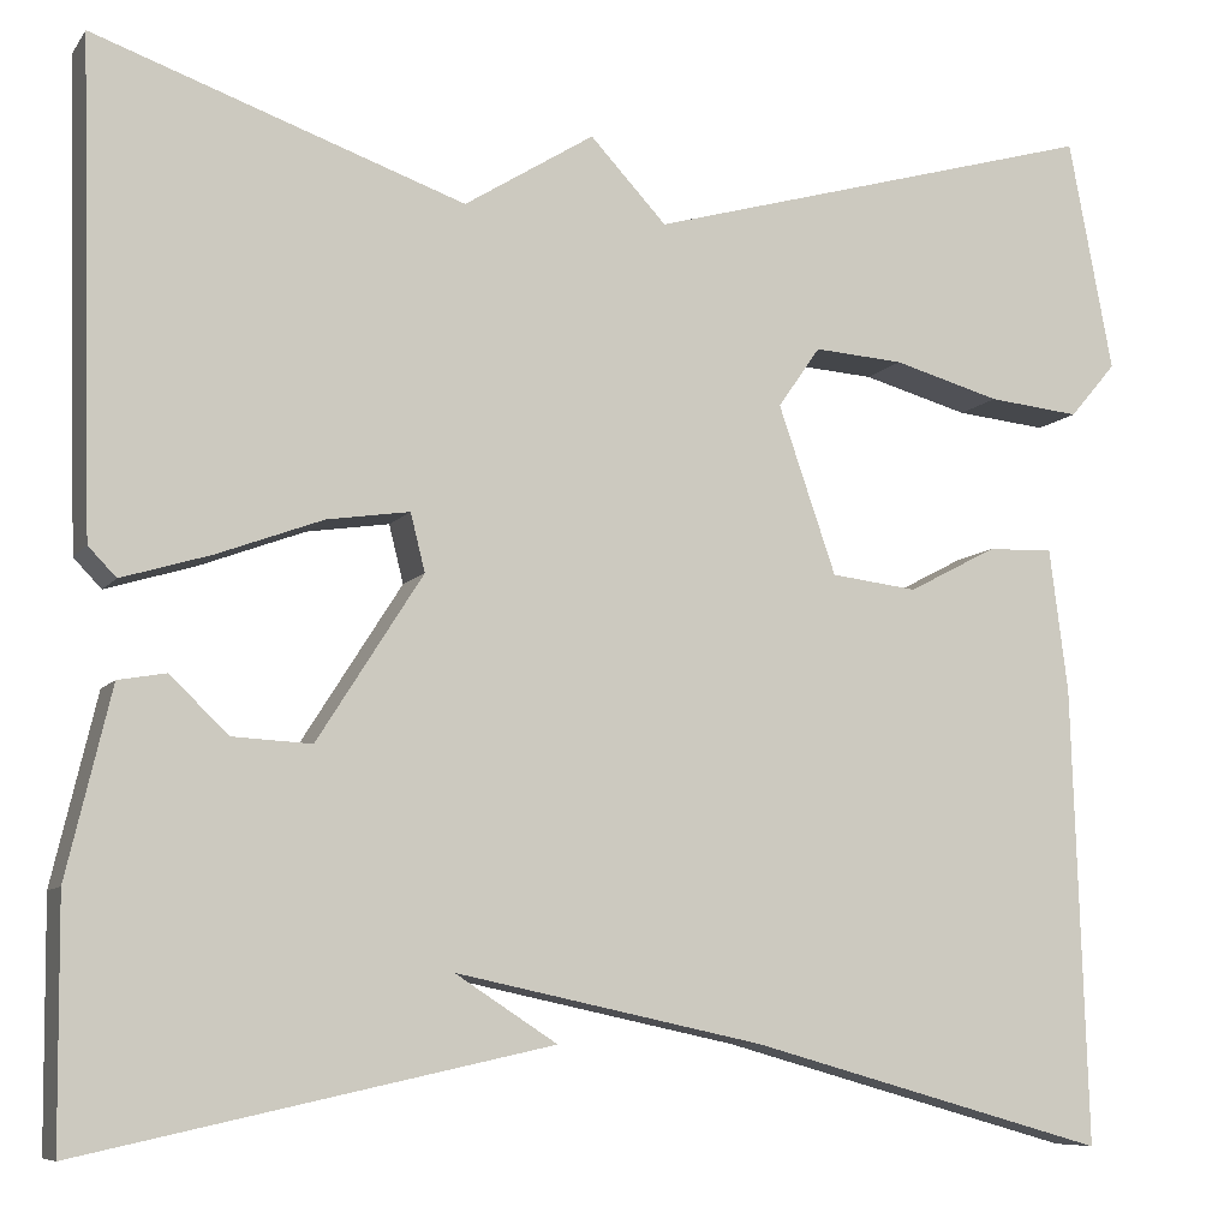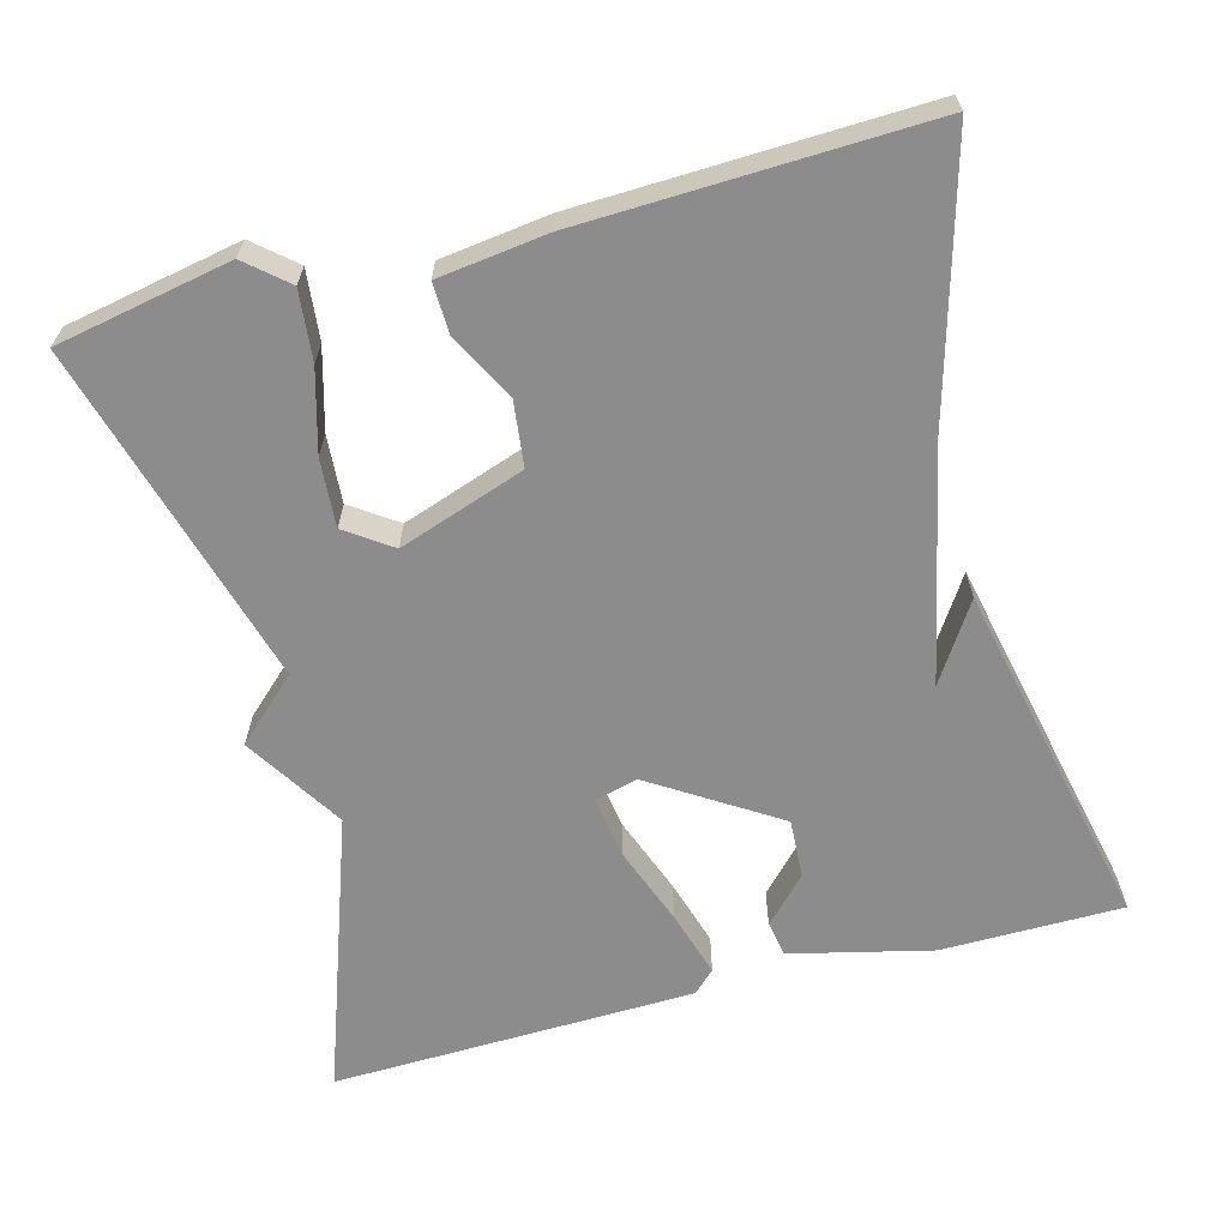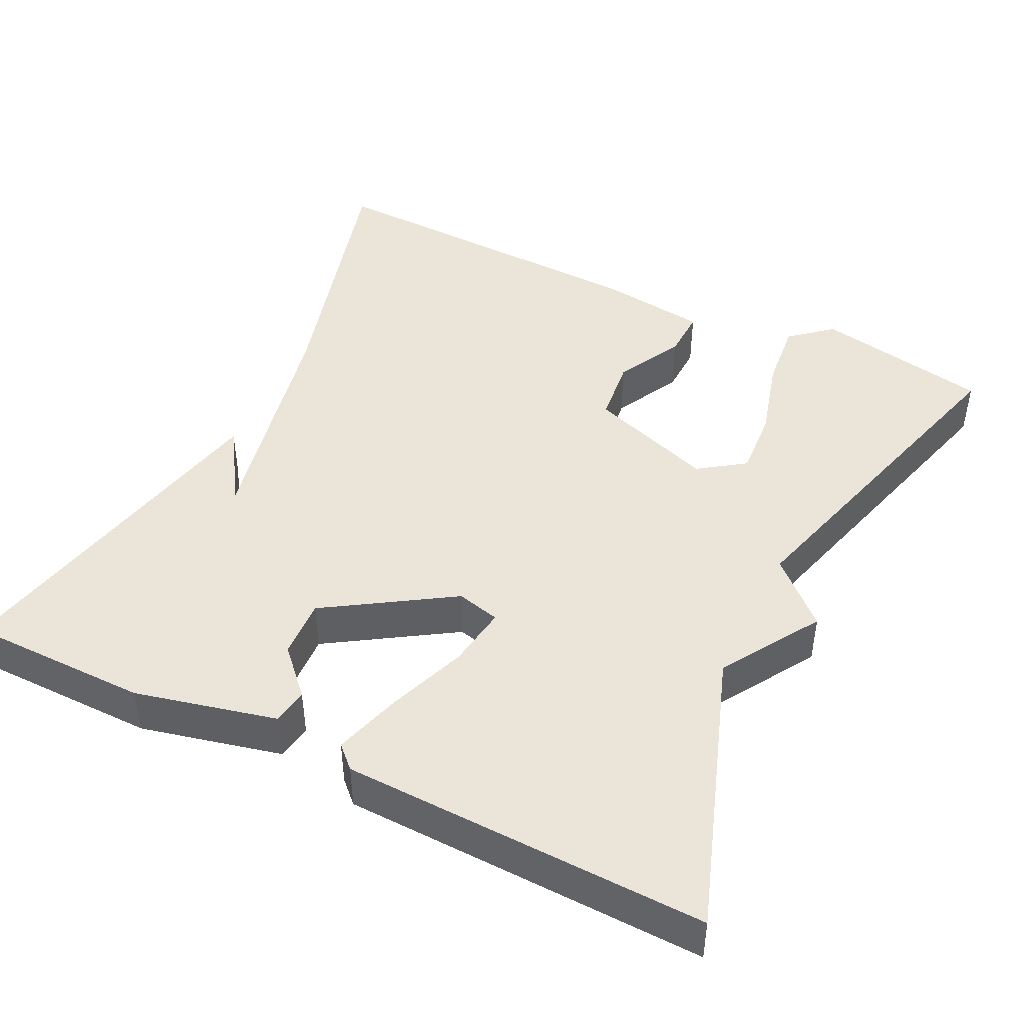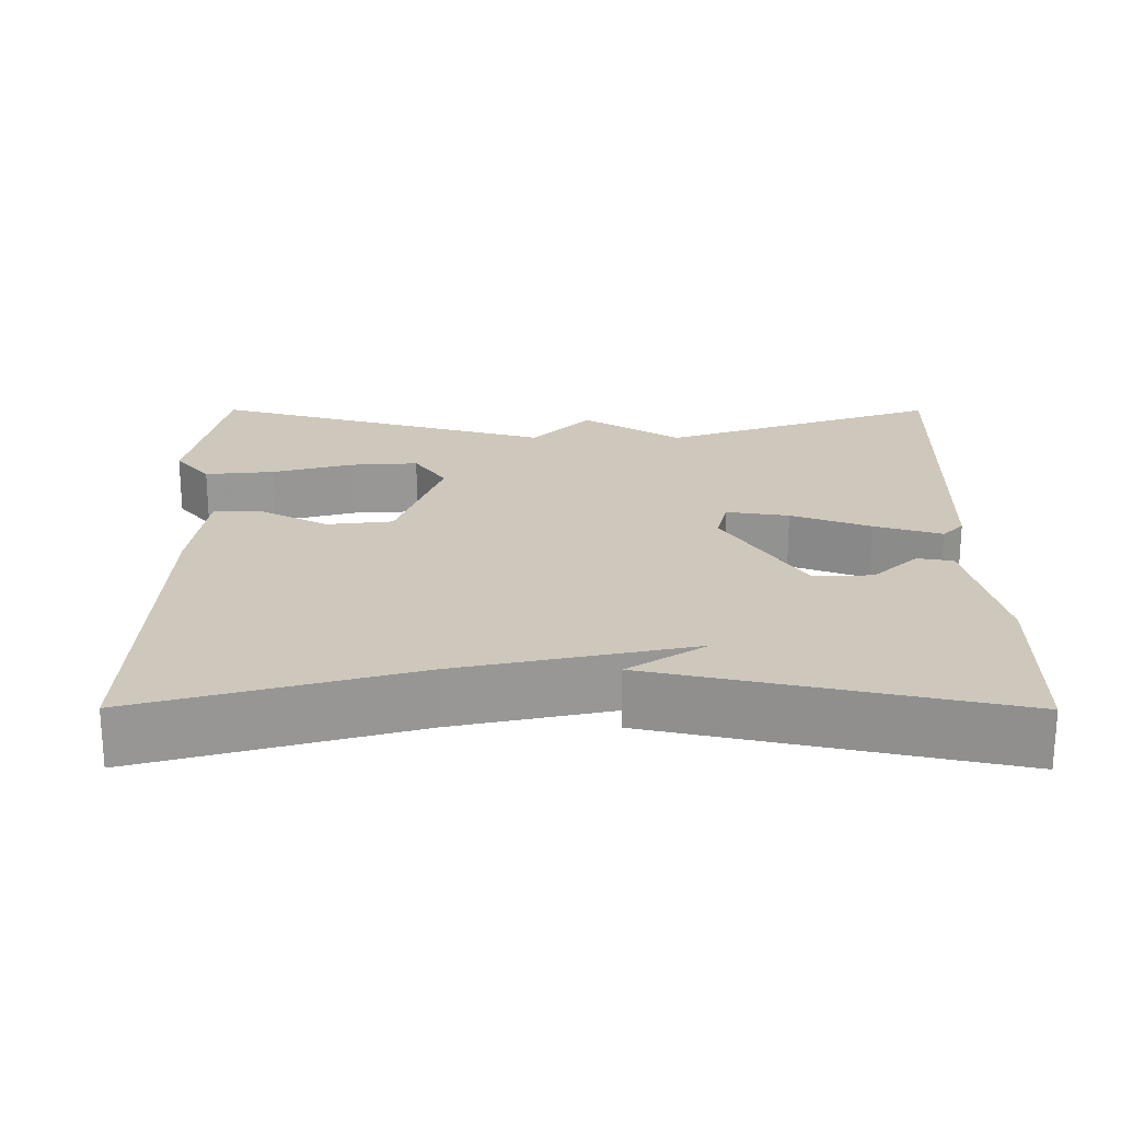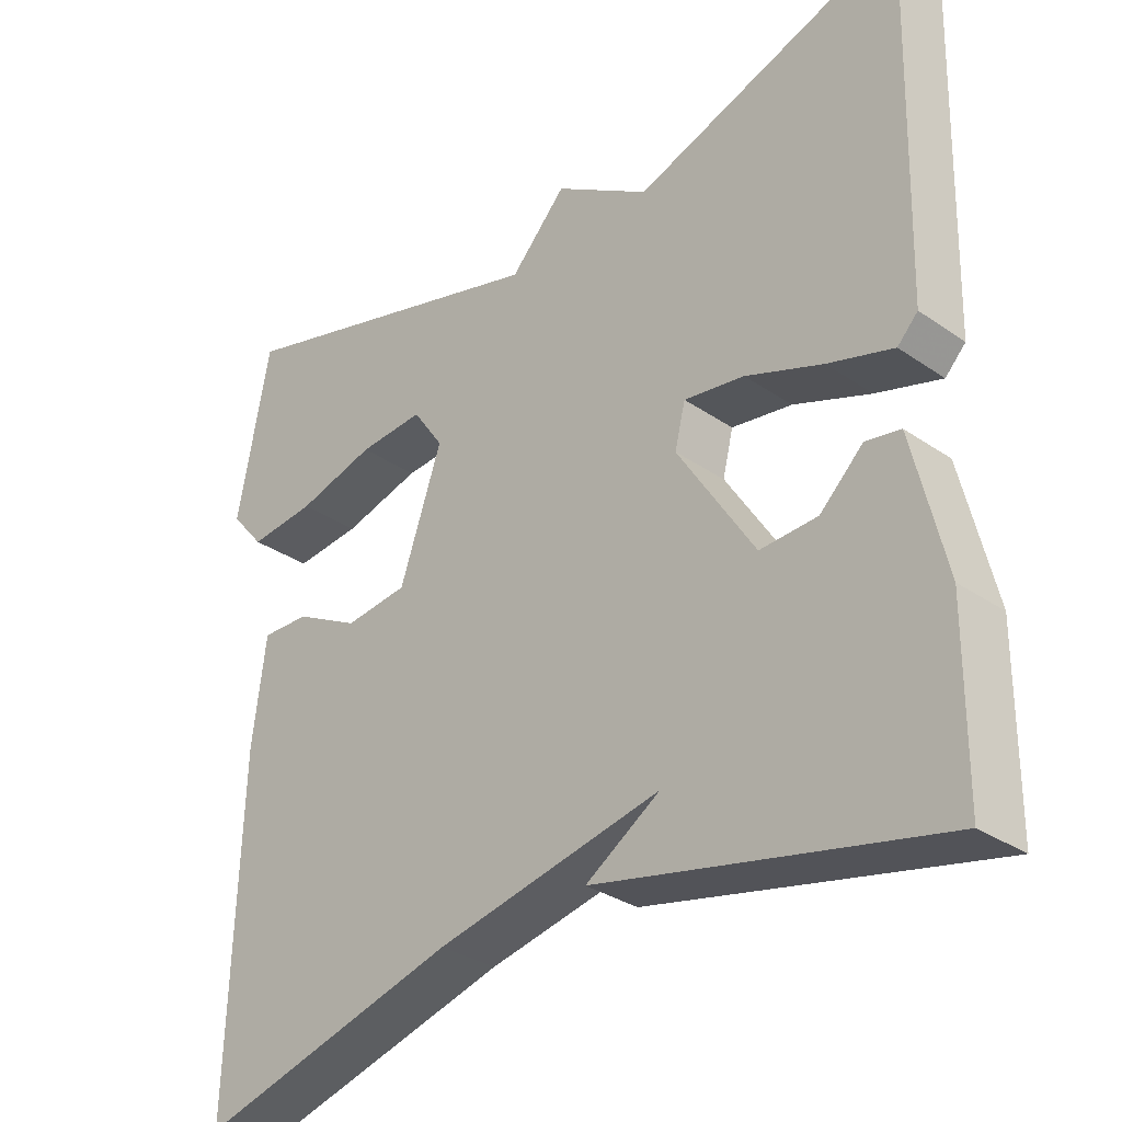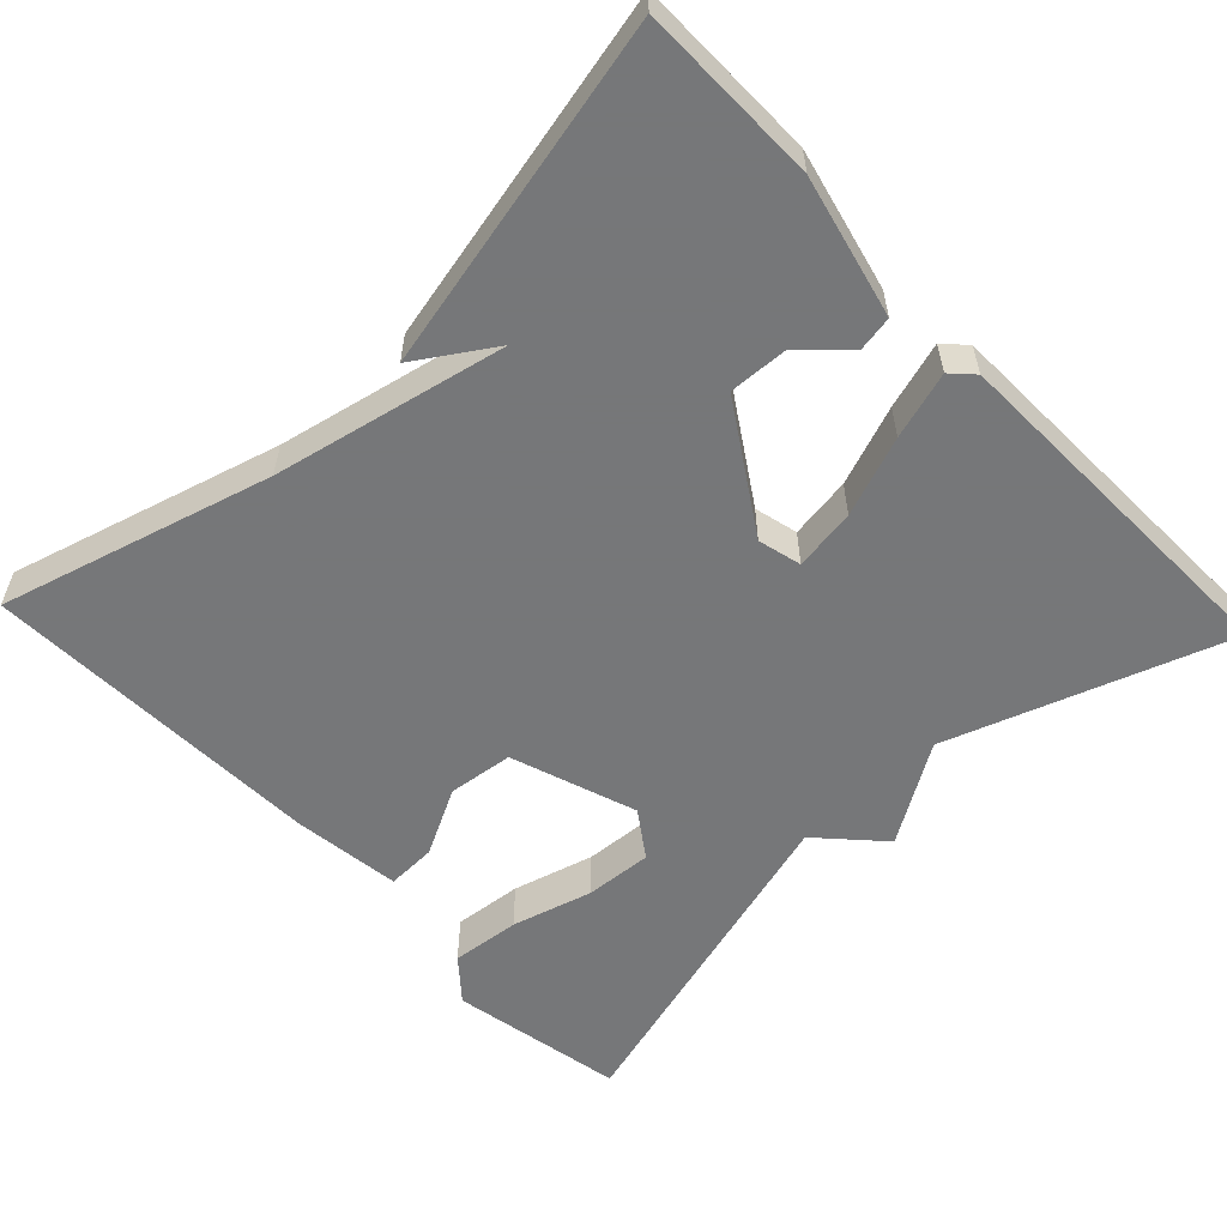
<metadata>
{"format":"obj","ext":"obj","renderer":"f3d","projection":"perspective","resolution":1024,"background":"white","views":[{"elev":-8.1,"azim":-20.5,"up":"+Z"},{"elev":-64.2,"azim":104.9,"up":"+Y"},{"elev":45.2,"azim":-63.9,"up":"+Y"},{"elev":22.0,"azim":-179.8,"up":"+Y"},{"elev":-31.6,"azim":-134.2,"up":"+Z"},{"elev":-57.1,"azim":-136.6,"up":"+Y"}]}
</metadata>
<code>
v 0.5 0.07 -0.5
v 0.152 0.07 -0.402
v -0.147 0.07 -0.338
v -0.048 0.07 -0.402
v -0.5 0.07 -0.5
v -0.502 0.07 -0.267
v -0.459 0.07 -0.086
v -0.413 0.07 -0.078
v -0.356 0.07 -0.132
v -0.28 0.07 -0.136
v -0.178 0.07 0.024
v -0.192 0.07 0.08
v -0.272 0.07 0.068
v -0.374 0.07 0.03
v -0.46 0.07 0.004
v -0.487 0.07 0.032
v -0.5 0.07 0.5
v -0.142 0.07 0.375
v -0.016 0.07 0.454
v 0.058 0.07 0.375
v 0.5 0.07 0.5
v 0.543 0.07 0.275
v 0.498 0.07 0.222
v 0.409 0.07 0.231
v 0.305 0.07 0.26
v 0.218 0.07 0.266
v 0.177 0.07 0.207
v 0.233 0.07 0.045
v 0.317 0.07 0.035
v 0.403 0.07 0.08
v 0.467 0.07 0.082
v 0.485 0.07 -0.057
v 0.5 0 -0.5
v 0.152 0 -0.402
v -0.147 0 -0.338
v -0.048 0 -0.402
v -0.5 0 -0.5
v -0.502 0 -0.267
v -0.459 0 -0.086
v -0.413 0 -0.078
v -0.356 0 -0.132
v -0.28 0 -0.136
v -0.178 0 0.024
v -0.192 0 0.08
v -0.272 0 0.068
v -0.374 0 0.03
v -0.46 0 0.004
v -0.487 0 0.032
v -0.5 0 0.5
v -0.142 0 0.375
v -0.016 0 0.454
v 0.058 0 0.375
v 0.5 0 0.5
v 0.543 0 0.275
v 0.498 0 0.222
v 0.409 0 0.231
v 0.305 0 0.26
v 0.218 0 0.266
v 0.177 0 0.207
v 0.233 0 0.045
v 0.317 0 0.035
v 0.403 0 0.08
v 0.467 0 0.082
v 0.485 0 -0.057
f 32 1 2
f 31 32 2
f 30 31 2
f 29 30 2
f 28 29 2 3
f 27 28 3
f 23 24 25
f 22 23 25
f 21 22 25
f 20 21 25
f 20 25 26
f 18 19 20
f 18 20 26 27
f 16 17 18
f 15 16 18
f 14 15 18
f 13 14 18
f 12 13 18 27
f 7 8 9
f 6 7 9
f 5 6 9
f 5 9 10
f 3 4 5
f 3 5 10 11
f 11 12 27
f 3 11 27
f 34 33 64
f 34 64 63
f 34 63 62
f 34 62 61
f 35 34 61 60
f 35 60 59
f 57 56 55
f 57 55 54
f 57 54 53
f 57 53 52
f 58 57 52
f 52 51 50
f 59 58 52 50
f 50 49 48
f 50 48 47
f 50 47 46
f 50 46 45
f 59 50 45 44
f 41 40 39
f 41 39 38
f 41 38 37
f 42 41 37
f 37 36 35
f 43 42 37 35
f 59 44 43
f 59 43 35
f 1 33 34 2
f 2 34 35 3
f 3 35 36 4
f 4 36 37 5
f 5 37 38 6
f 6 38 39 7
f 7 39 40 8
f 8 40 41 9
f 9 41 42 10
f 10 42 43 11
f 11 43 44 12
f 12 44 45 13
f 13 45 46 14
f 14 46 47 15
f 15 47 48 16
f 16 48 49 17
f 17 49 50 18
f 18 50 51 19
f 19 51 52 20
f 20 52 53 21
f 21 53 54 22
f 22 54 55 23
f 23 55 56 24
f 24 56 57 25
f 25 57 58 26
f 26 58 59 27
f 27 59 60 28
f 28 60 61 29
f 29 61 62 30
f 30 62 63 31
f 31 63 64 32
f 32 64 33 1

</code>
